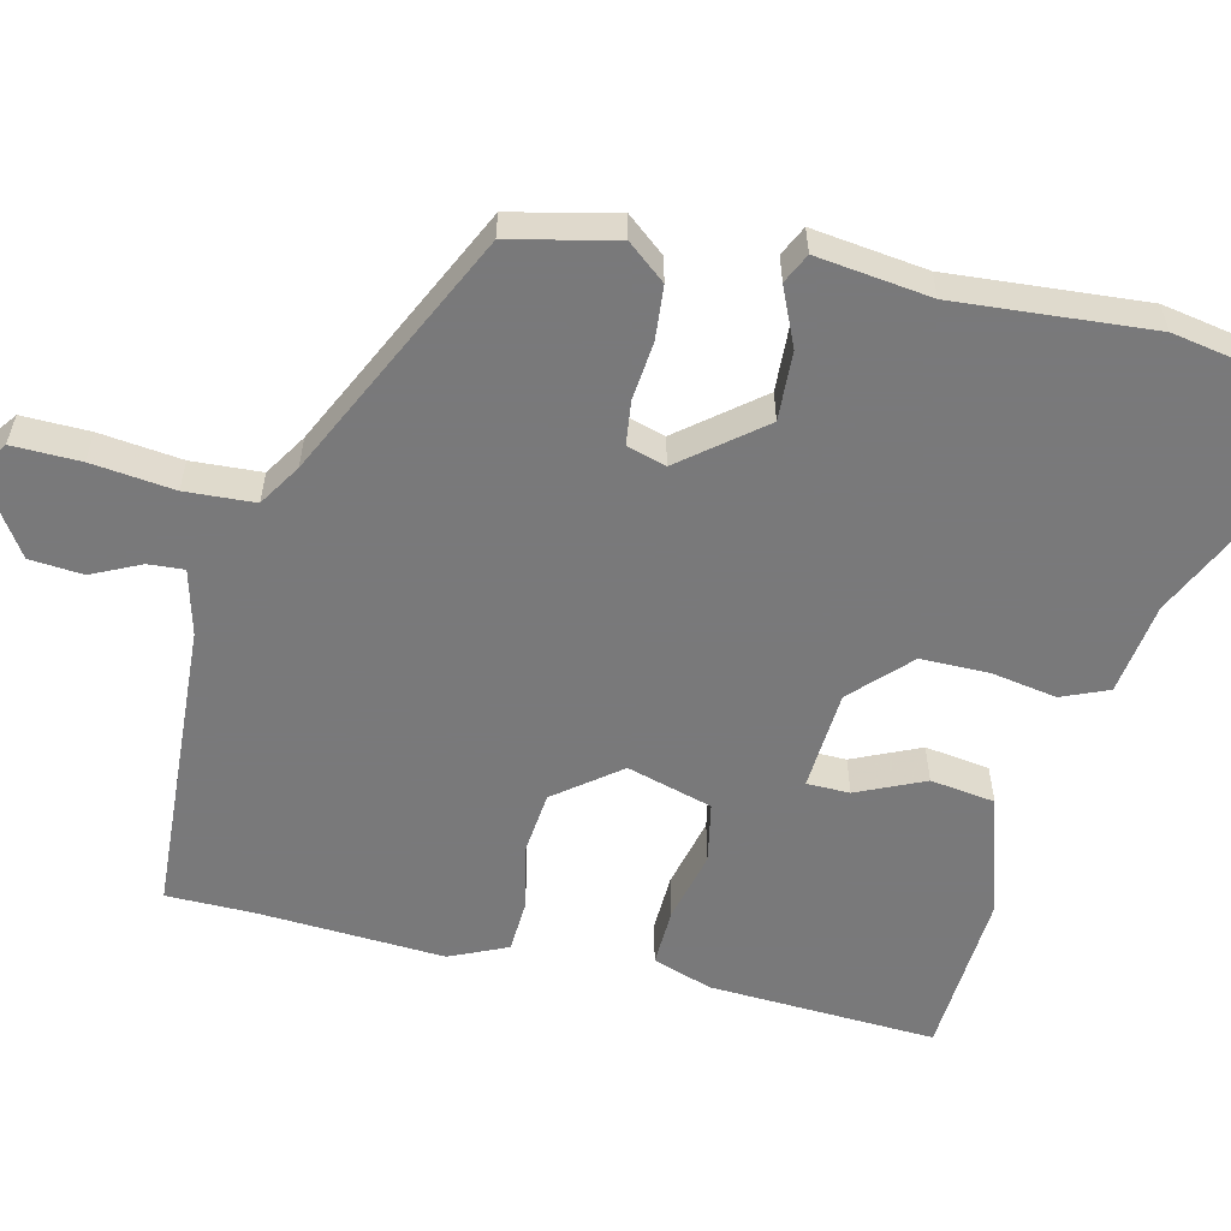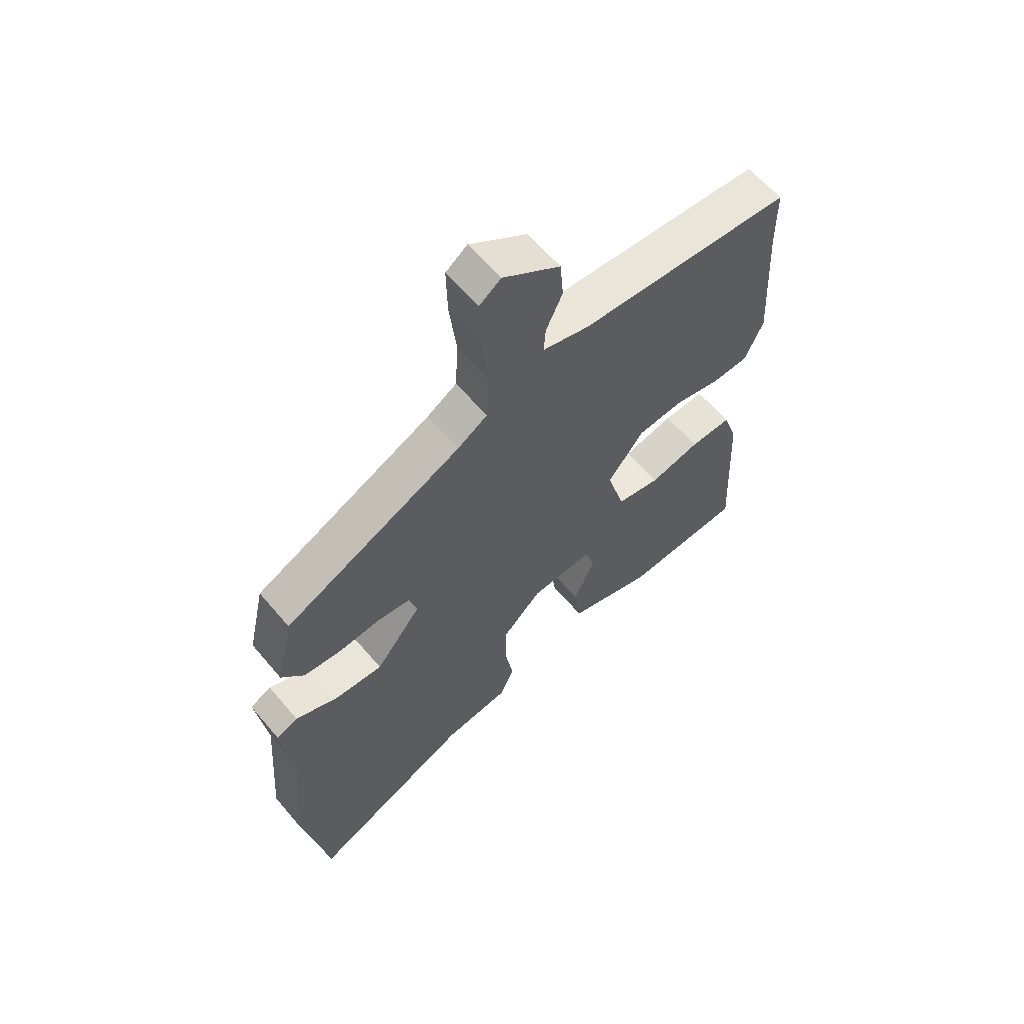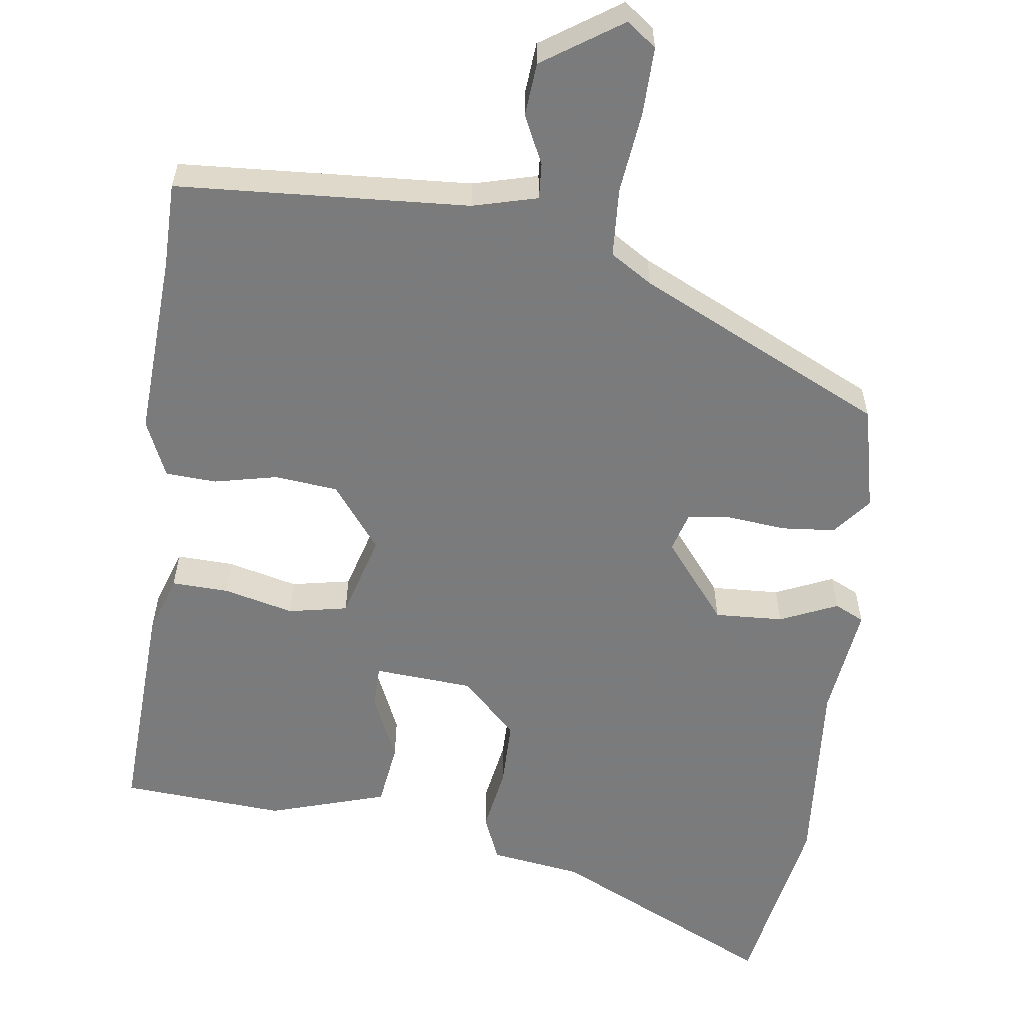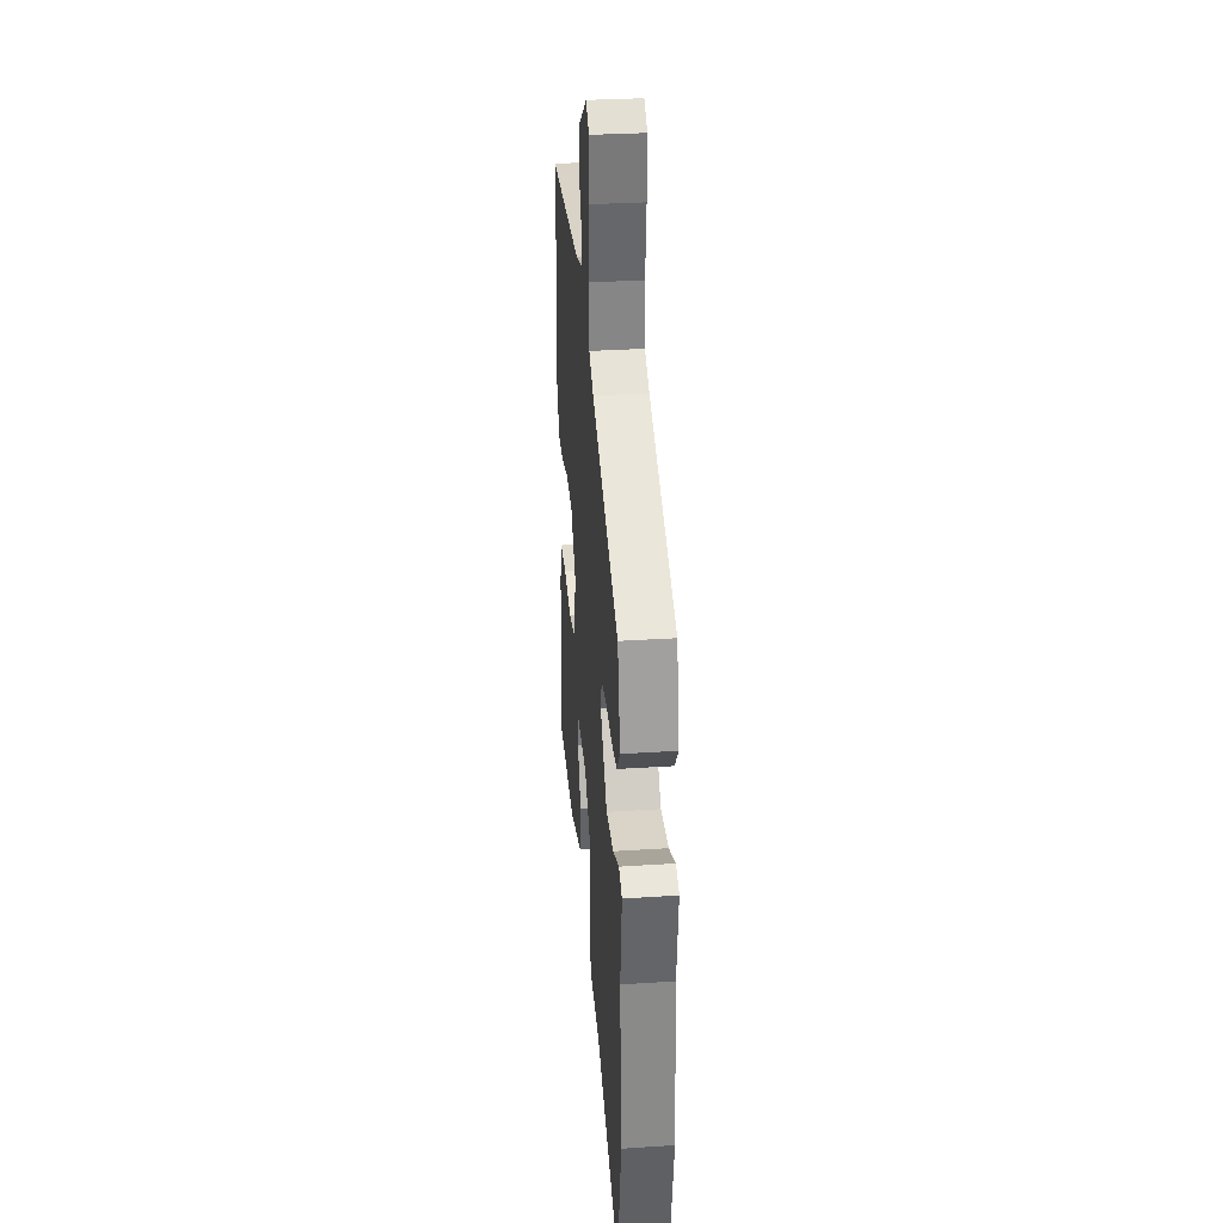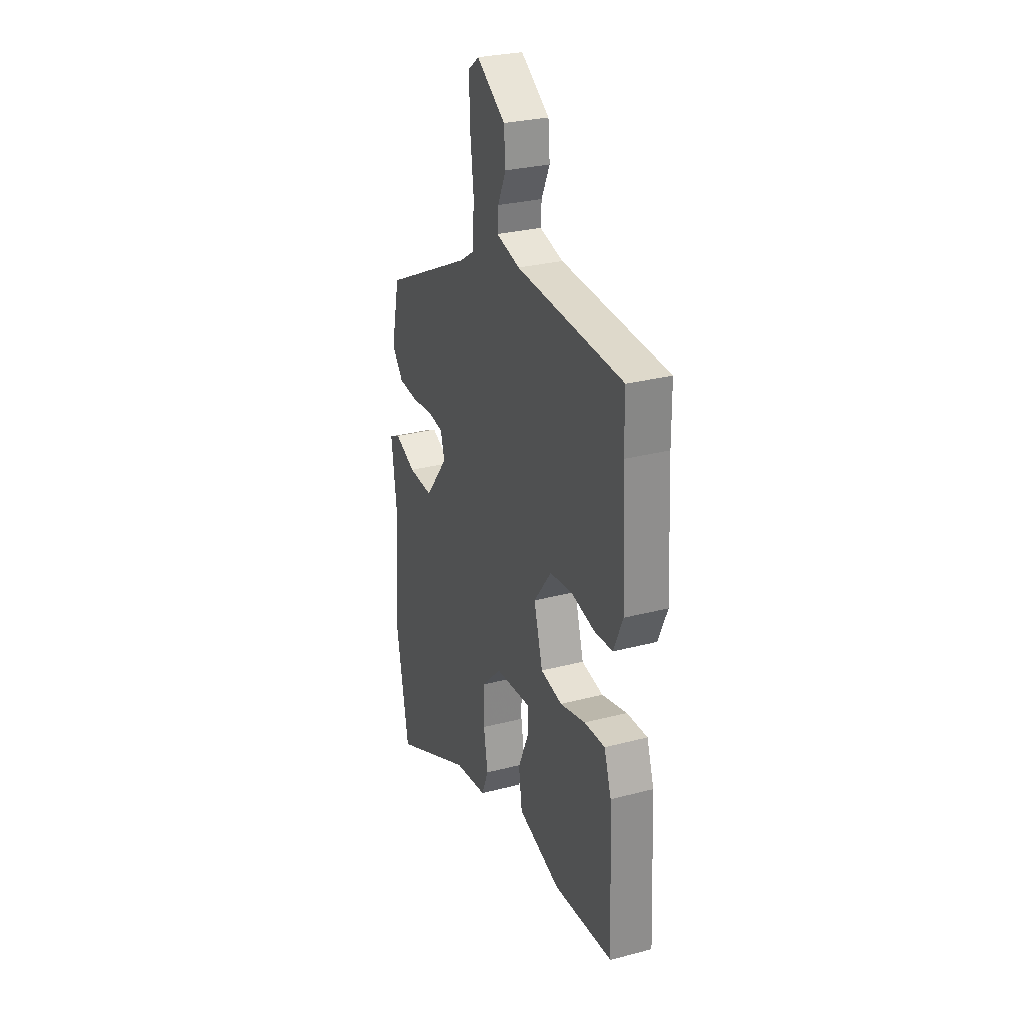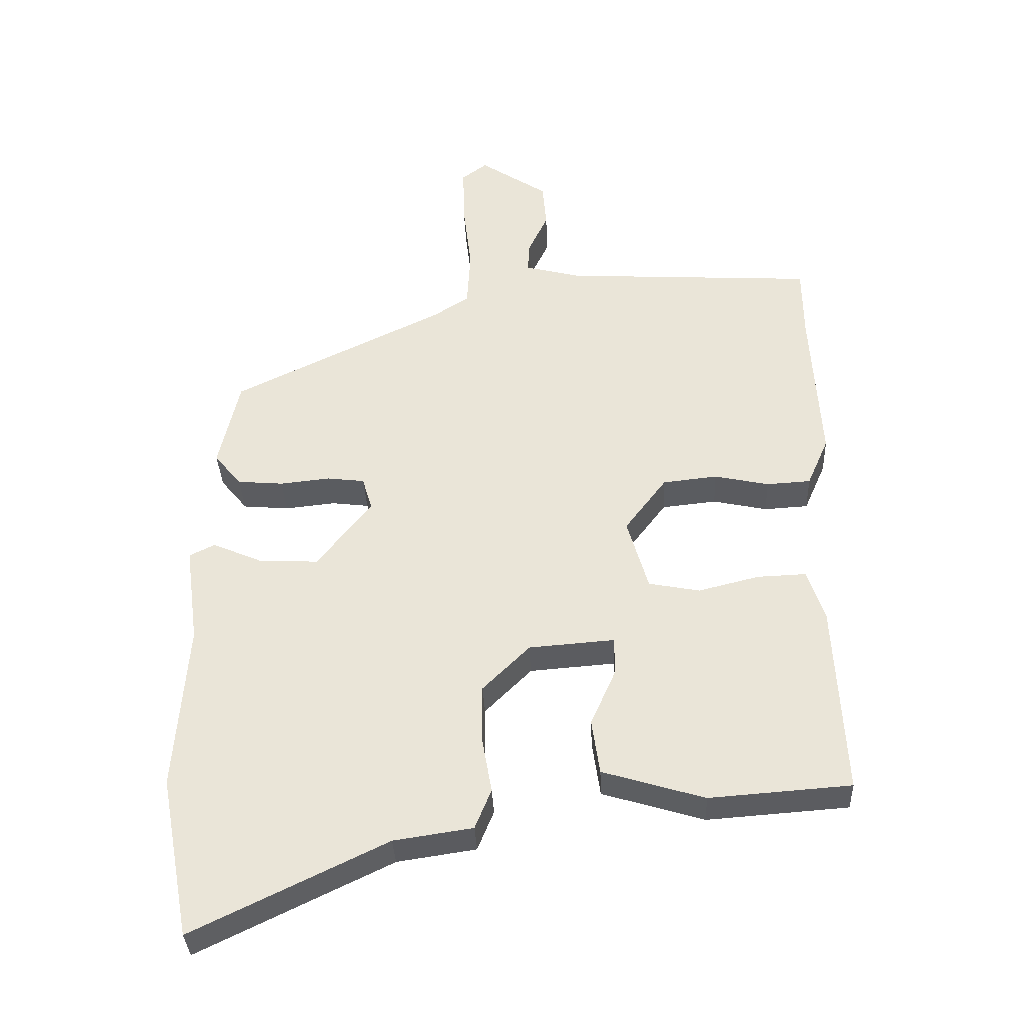
<metadata>
{"format":"obj","ext":"obj","renderer":"f3d","projection":"perspective","resolution":1024,"background":"white","views":[{"elev":-57.8,"azim":76.9,"up":"+Y"},{"elev":61.4,"azim":140.0,"up":"+Z"},{"elev":-58.4,"azim":-7.4,"up":"+Y"},{"elev":31.3,"azim":84.7,"up":"+Z"},{"elev":28.4,"azim":-111.6,"up":"+Z"},{"elev":-35.1,"azim":-177.5,"up":"+Z"}]}
</metadata>
<code>
v -0.501 0.07 0.412
v -0.5 0.07 0.524
v -0.115 0.07 0.546
v -0.03 0.07 0.568
v -0.033 0.07 0.615
v -0.063 0.07 0.679
v -0.057 0.07 0.749
v 0.047 0.07 0.818
v 0.086 0.07 0.789
v 0.084 0.07 0.7
v 0.071 0.07 0.592
v 0.076 0.07 0.501
v 0.131 0.07 0.466
v 0.455 0.07 0.309
v 0.486 0.07 0.171
v 0.445 0.07 0.121
v 0.375 0.07 0.115
v 0.298 0.07 0.123
v 0.241 0.07 0.116
v 0.226 0.07 0.065
v 0.309 0.07 -0.04
v 0.399 0.07 -0.036
v 0.475 0.07 -0.003
v 0.514 0.07 -0.022
v 0.494 0.07 -0.172
v 0.513 0.07 -0.429
v 0.467 0.07 -0.675
v 0.173 0.07 -0.533
v 0.053 0.07 -0.515
v 0.028 0.07 -0.454
v 0.043 0.07 -0.368
v 0.043 0.07 -0.28
v -0.029 0.07 -0.209
v -0.159 0.07 -0.199
v -0.16 0.07 -0.255
v -0.121 0.07 -0.343
v -0.133 0.07 -0.427
v -0.288 0.07 -0.474
v -0.503 0.07 -0.458
v -0.488 0.07 -0.163
v -0.462 0.07 -0.086
v -0.387 0.07 -0.089
v -0.295 0.07 -0.112
v -0.217 0.07 -0.097
v -0.185 0.07 0.014
v -0.249 0.07 0.098
v -0.332 0.07 0.107
v -0.415 0.07 0.089
v -0.482 0.07 0.093
v -0.515 0.07 0.168
v -0.501 0 0.412
v -0.5 0 0.524
v -0.115 0 0.546
v -0.03 0 0.568
v -0.033 0 0.615
v -0.063 0 0.679
v -0.057 0 0.749
v 0.047 0 0.818
v 0.086 0 0.789
v 0.084 0 0.7
v 0.071 0 0.592
v 0.076 0 0.501
v 0.131 0 0.466
v 0.455 0 0.309
v 0.486 0 0.171
v 0.445 0 0.121
v 0.375 0 0.115
v 0.298 0 0.123
v 0.241 0 0.116
v 0.226 0 0.065
v 0.309 0 -0.04
v 0.399 0 -0.036
v 0.475 0 -0.003
v 0.514 0 -0.022
v 0.494 0 -0.172
v 0.513 0 -0.429
v 0.467 0 -0.675
v 0.173 0 -0.533
v 0.053 0 -0.515
v 0.028 0 -0.454
v 0.043 0 -0.368
v 0.043 0 -0.28
v -0.029 0 -0.209
v -0.159 0 -0.199
v -0.16 0 -0.255
v -0.121 0 -0.343
v -0.133 0 -0.427
v -0.288 0 -0.474
v -0.503 0 -0.458
v -0.488 0 -0.163
v -0.462 0 -0.086
v -0.387 0 -0.089
v -0.295 0 -0.112
v -0.217 0 -0.097
v -0.185 0 0.014
v -0.249 0 0.098
v -0.332 0 0.107
v -0.415 0 0.089
v -0.482 0 0.093
v -0.515 0 0.168
f 49 50 1
f 48 49 1
f 47 48 1
f 1 2 3
f 47 1 3
f 46 47 3
f 45 46 3 4
f 41 42 43
f 40 41 43
f 39 40 43
f 38 39 43
f 37 38 43
f 36 37 43
f 35 36 43
f 34 35 43 44
f 33 34 44 45
f 28 29 30 31
f 28 31 32
f 27 28 32
f 26 27 32
f 25 26 32
f 24 25 32
f 23 24 32
f 22 23 32
f 21 22 32 33
f 16 17 18
f 15 16 18
f 14 15 18
f 13 14 18
f 12 13 18 19
f 9 10 11
f 8 9 11
f 7 8 11
f 6 7 11
f 5 6 11
f 4 5 11 12
f 12 19 20
f 4 12 20
f 45 4 20
f 20 21 33 45
f 51 100 99
f 51 99 98
f 51 98 97
f 53 52 51
f 53 51 97
f 53 97 96
f 54 53 96 95
f 93 92 91
f 93 91 90
f 93 90 89
f 93 89 88
f 93 88 87
f 93 87 86
f 93 86 85
f 94 93 85 84
f 95 94 84 83
f 81 80 79 78
f 82 81 78
f 82 78 77
f 82 77 76
f 82 76 75
f 82 75 74
f 82 74 73
f 82 73 72
f 83 82 72 71
f 68 67 66
f 68 66 65
f 68 65 64
f 68 64 63
f 69 68 63 62
f 61 60 59
f 61 59 58
f 61 58 57
f 61 57 56
f 61 56 55
f 62 61 55 54
f 70 69 62
f 70 62 54
f 70 54 95
f 95 83 71 70
f 1 51 52 2
f 2 52 53 3
f 3 53 54 4
f 4 54 55 5
f 5 55 56 6
f 6 56 57 7
f 7 57 58 8
f 8 58 59 9
f 9 59 60 10
f 10 60 61 11
f 11 61 62 12
f 12 62 63 13
f 13 63 64 14
f 14 64 65 15
f 15 65 66 16
f 16 66 67 17
f 17 67 68 18
f 18 68 69 19
f 19 69 70 20
f 20 70 71 21
f 21 71 72 22
f 22 72 73 23
f 23 73 74 24
f 24 74 75 25
f 25 75 76 26
f 26 76 77 27
f 27 77 78 28
f 28 78 79 29
f 29 79 80 30
f 30 80 81 31
f 31 81 82 32
f 32 82 83 33
f 33 83 84 34
f 34 84 85 35
f 35 85 86 36
f 36 86 87 37
f 37 87 88 38
f 38 88 89 39
f 39 89 90 40
f 40 90 91 41
f 41 91 92 42
f 42 92 93 43
f 43 93 94 44
f 44 94 95 45
f 45 95 96 46
f 46 96 97 47
f 47 97 98 48
f 48 98 99 49
f 49 99 100 50
f 50 100 51 1

</code>
